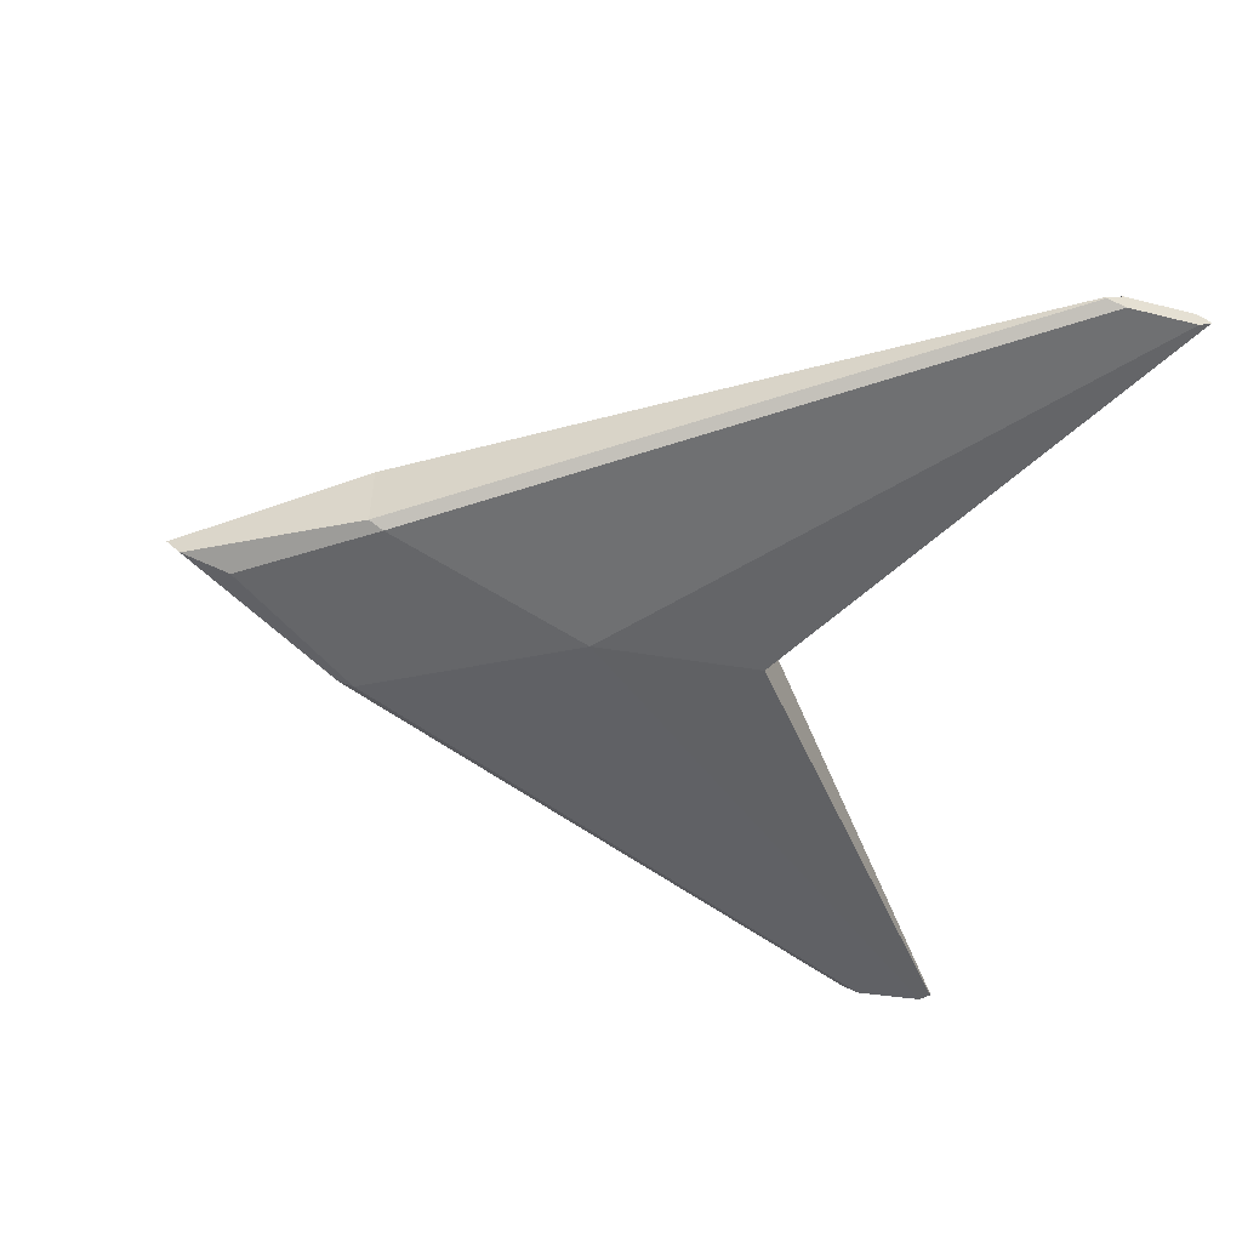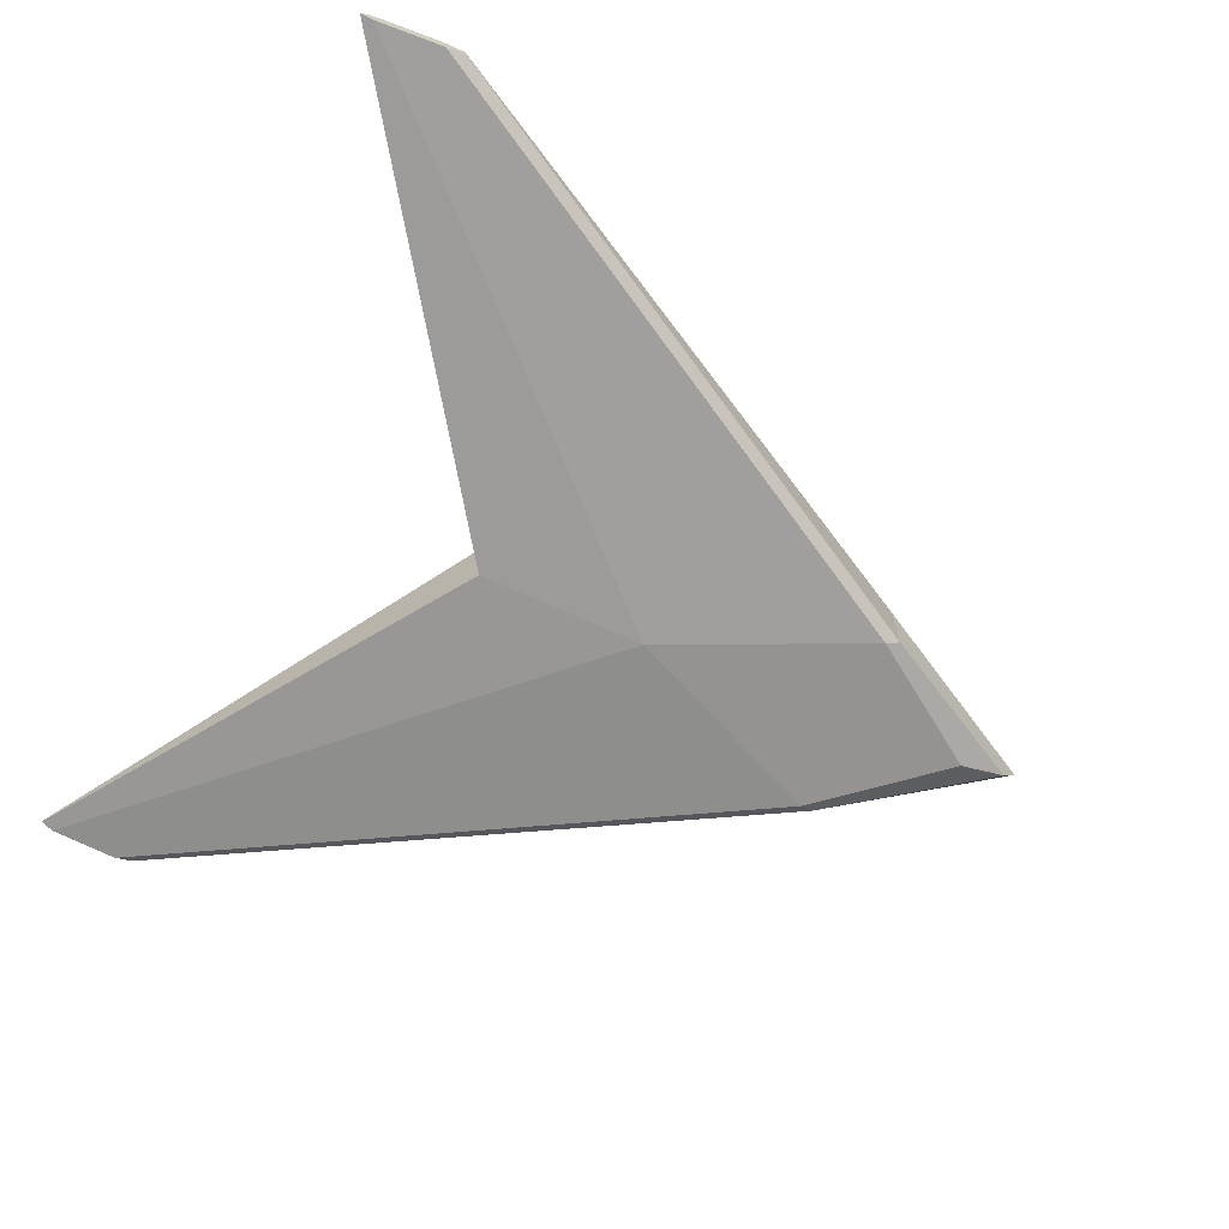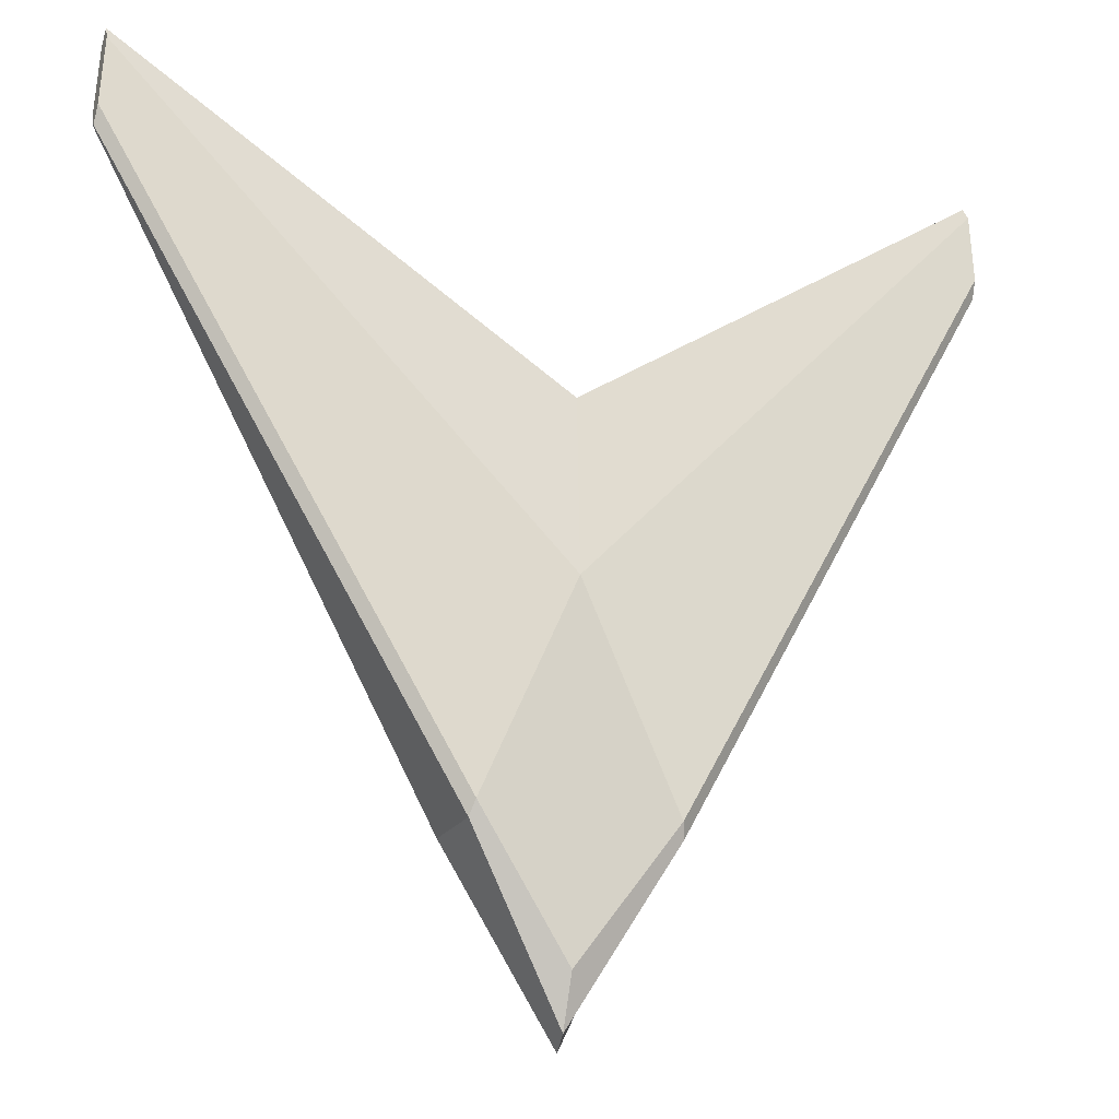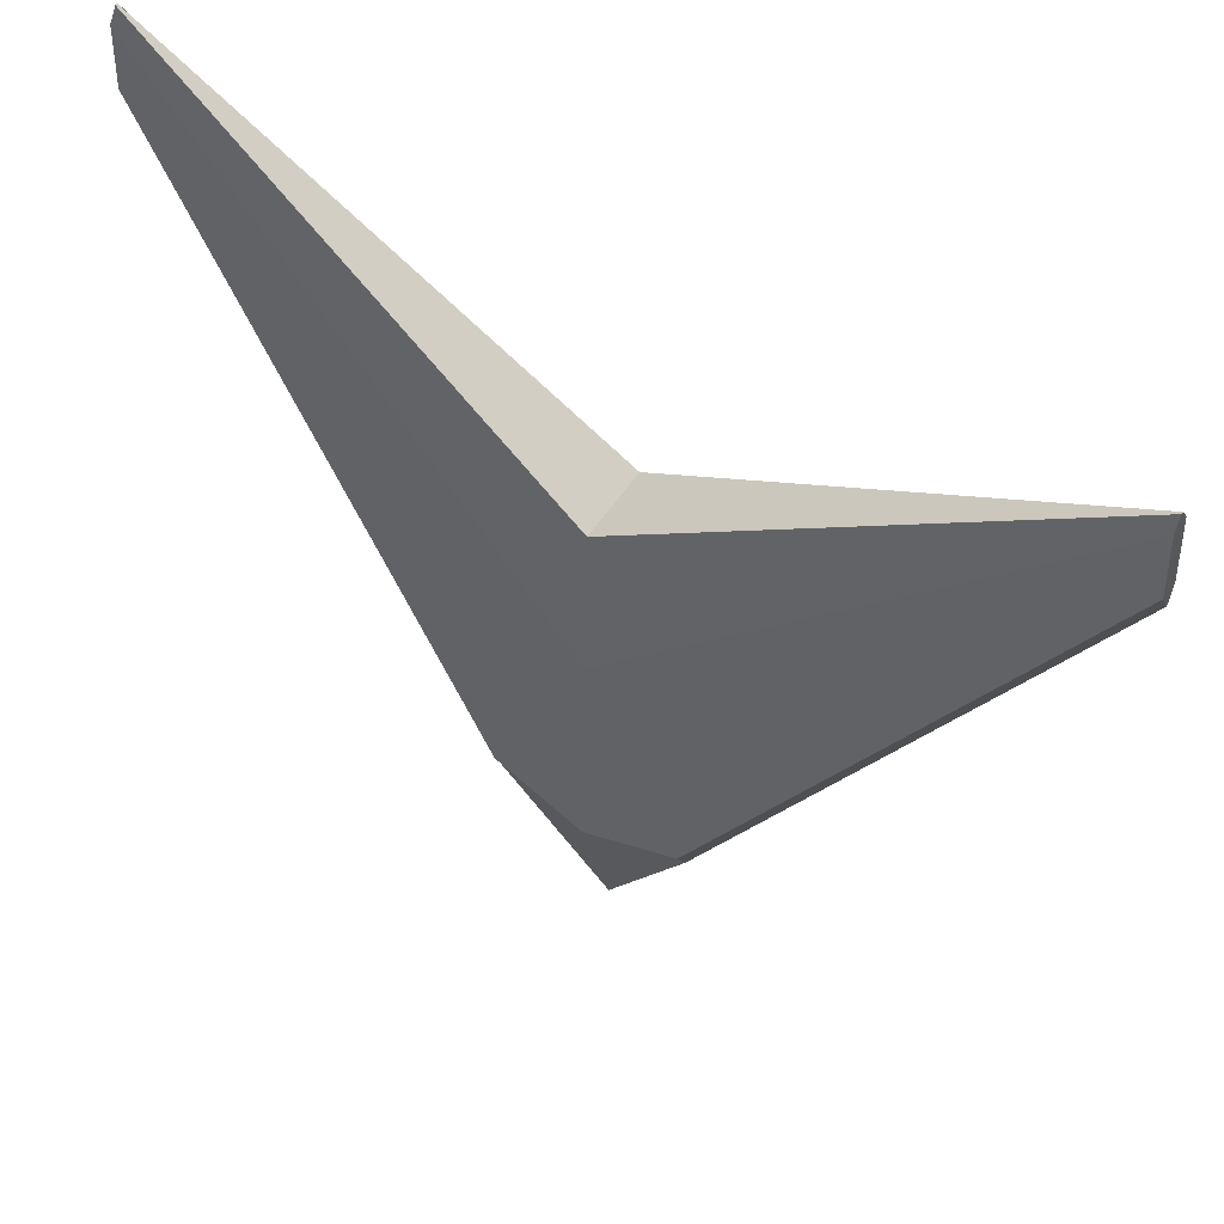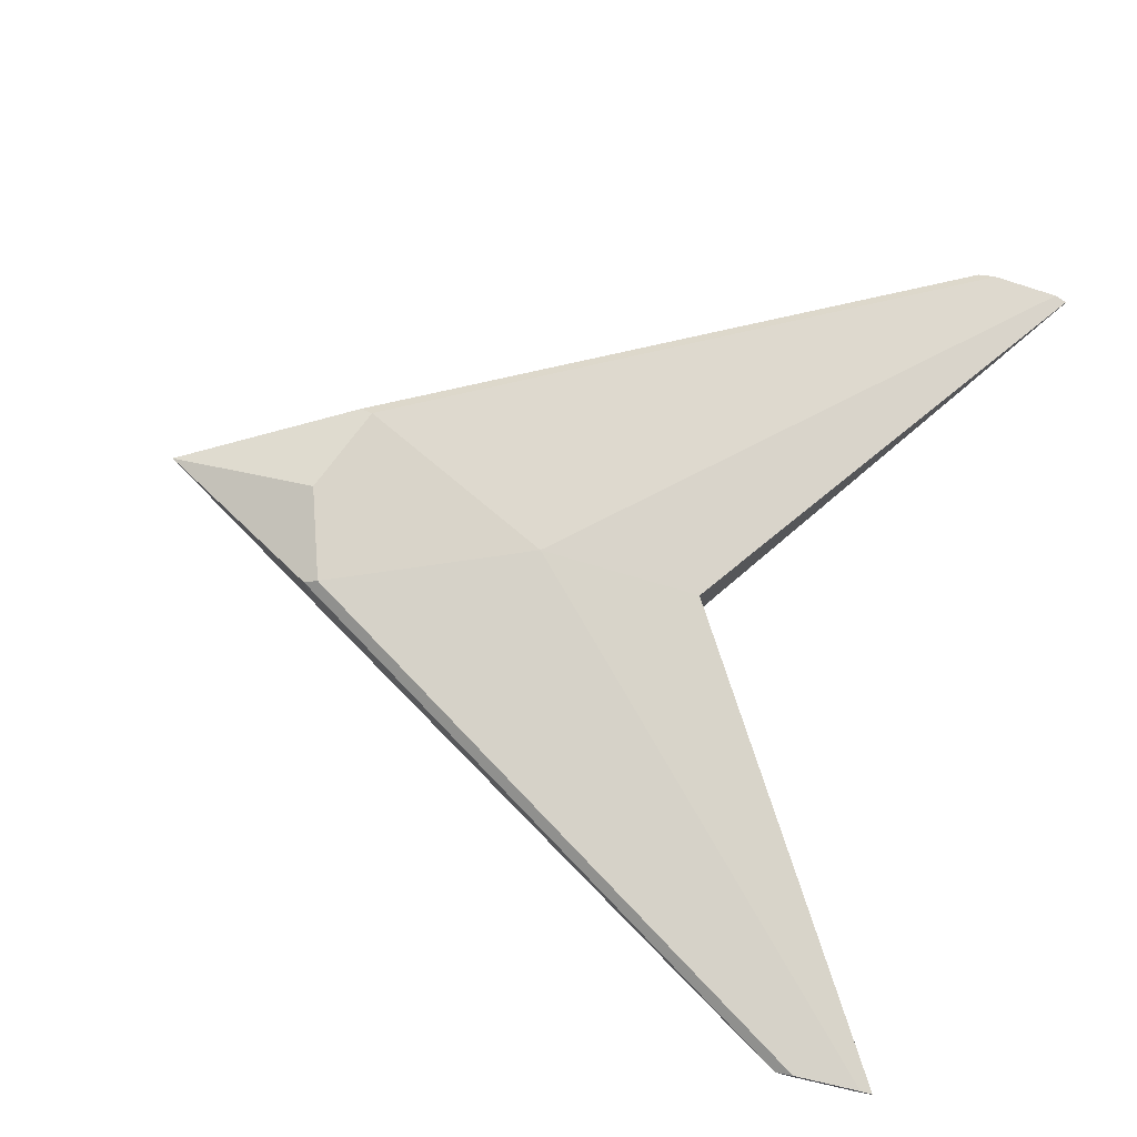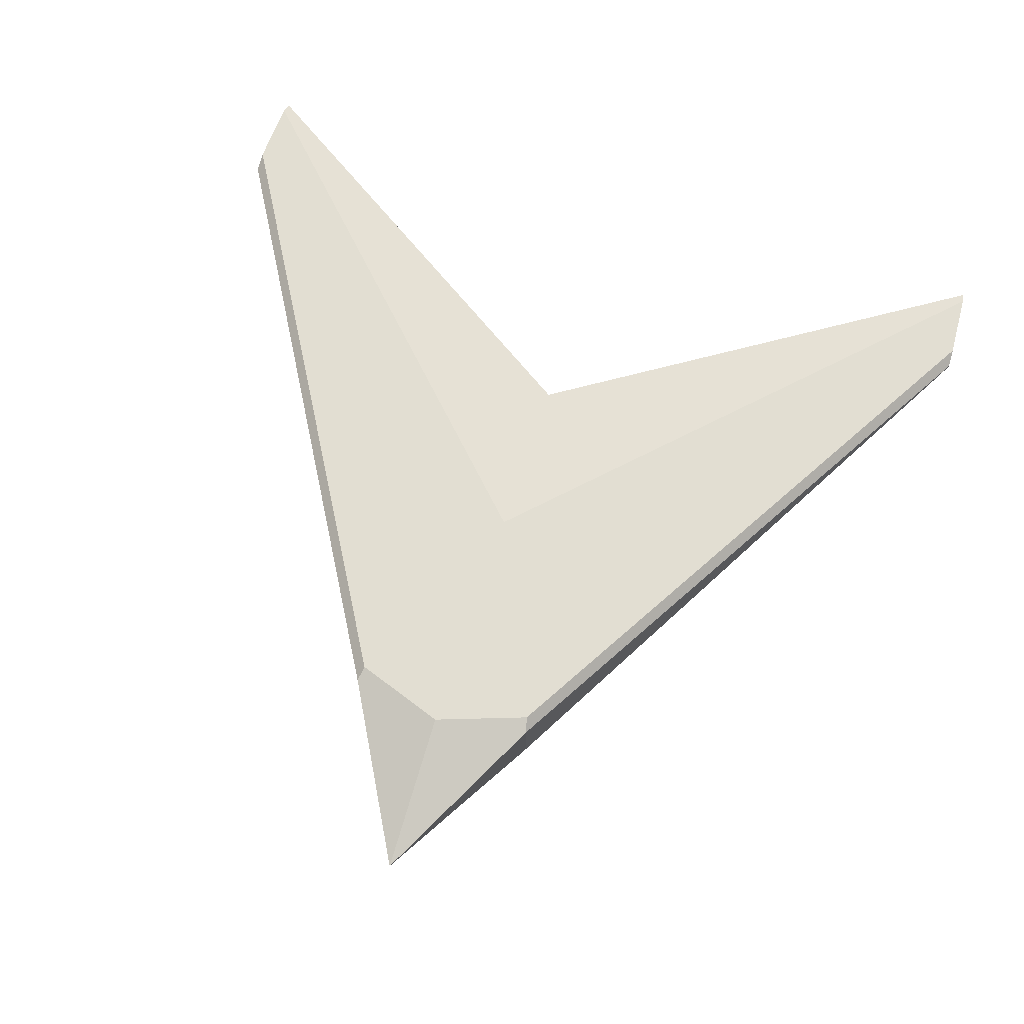
<metadata>
{"format":"obj","ext":"obj","renderer":"f3d","projection":"perspective","resolution":1024,"background":"white","views":[{"elev":-51.6,"azim":-102.0,"up":"+Y"},{"elev":-67.8,"azim":66.3,"up":"+Y"},{"elev":-20.8,"azim":-22.8,"up":"+Z"},{"elev":54.4,"azim":-147.2,"up":"+Z"},{"elev":74.8,"azim":-74.1,"up":"+Y"},{"elev":69.1,"azim":-162.2,"up":"+Y"}]}
</metadata>
<code>
o Cube
v 3.779 9.54 -7.092
v 3.9 9.272 -7.579
v 3.9 6.776 -7.579
v 3.779 6.508 -7.092
v 0.6305 9.507 -0.06697
v 0.6305 9.271 5.603
v 0.6305 6.776 5.603
v 0.6305 6.54 -0.06697
v -2.638 9.272 -7.579
v -2.518 9.54 -7.092
v -2.518 6.508 -7.092
v -2.638 6.776 -7.579
v 15.31 8.061 12.19
v 15.27 8.329 12.77
v 15.27 7.719 12.77
v 15.31 7.987 12.19
v 15.15 8.329 15.03
v 15.13 8.061 15.46
v 15.13 7.987 15.46
v 15.15 7.719 15.03
v -14.04 7.987 12.19
v -14.01 7.719 12.77
v -14.01 8.329 12.77
v -14.04 8.061 12.19
v -13.86 8.061 15.46
v -13.89 8.329 15.03
v -13.89 7.719 15.03
v -13.86 7.987 15.46
v 0.6305 9.681 -8.233
v 0.6305 8.284 -13.59
v 0.6305 7.194 -11.46
v 0.6305 7.846 -13.13
v 3.9 9.272 -7.579
v 3.779 9.54 -7.092
v 3.779 6.508 -7.092
v 3.9 6.776 -7.579
v -2.518 9.54 -7.092
v -2.638 9.272 -7.579
v -2.638 6.776 -7.579
v -2.518 6.508 -7.092
f 1 2 33 34
f 15 16 13 14 17 18 19 20
f 9 12 21 24
f 8 4 15 20
f 31 35 4 8 11 40
f 1 5 17 14
f 27 28 25 26 23 24 21 22
f 5 10 23 26
f 1 34 29 37 10 5
f 7 6 25 28
f 32 30 33 2 3 36
f 11 8 27 22
f 6 7 19 18
f 3 4 35 36
f 9 10 37 38
f 11 12 39 40
f 6 18 17 5
f 13 2 1 14
f 8 20 19 7
f 15 4 3 16
f 11 22 21 12
f 23 10 9 24
f 7 28 27 8
f 25 6 5 26
f 3 2 13 16
f 35 31 32 36
f 29 34 33 30
f 30 38 37 29
f 39 32 31 40
f 39 12 9 38 30 32

</code>
